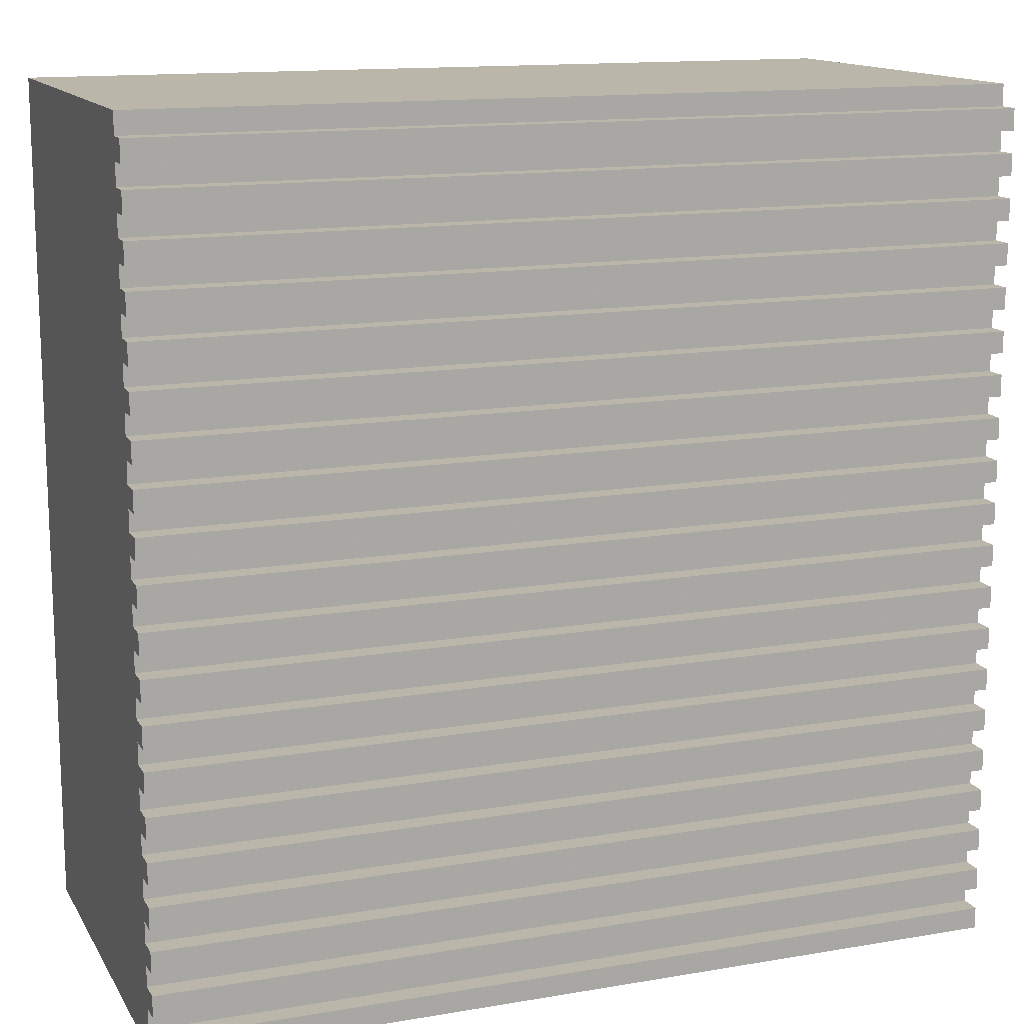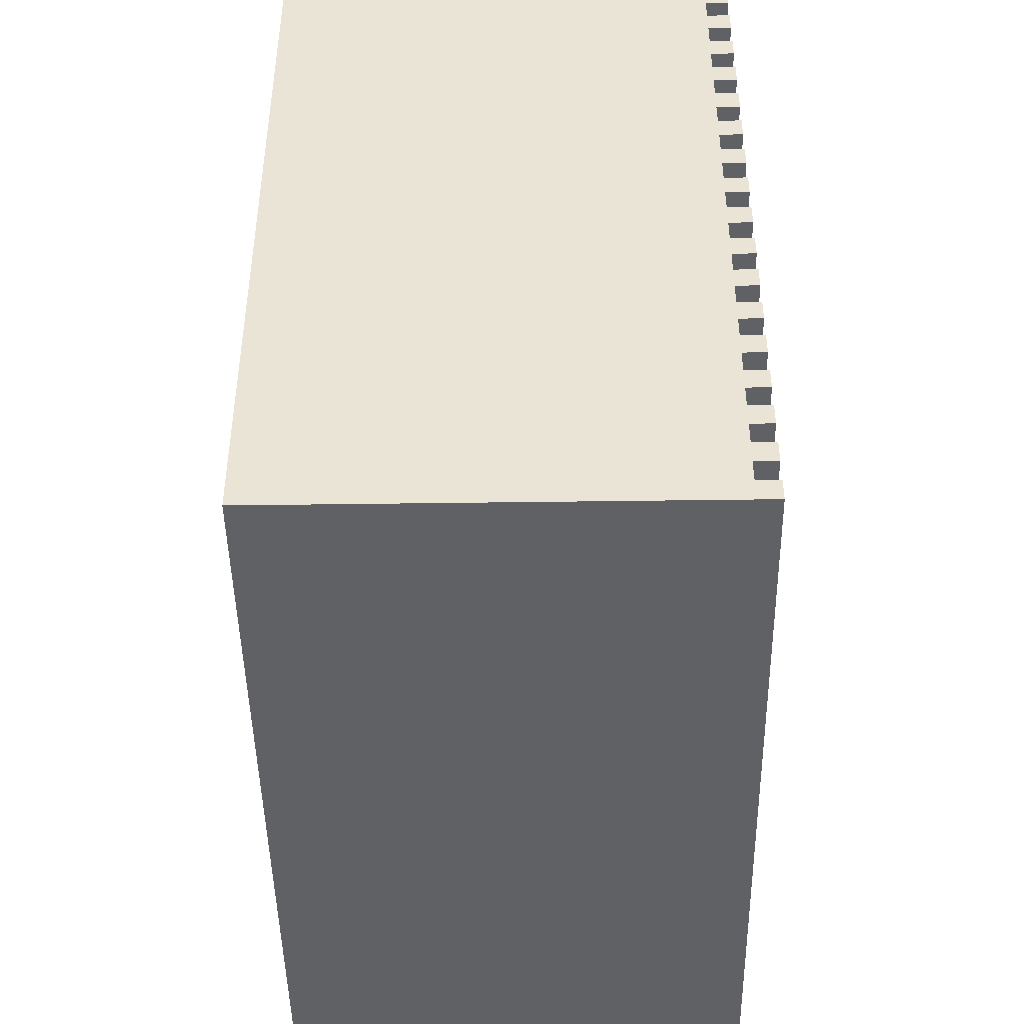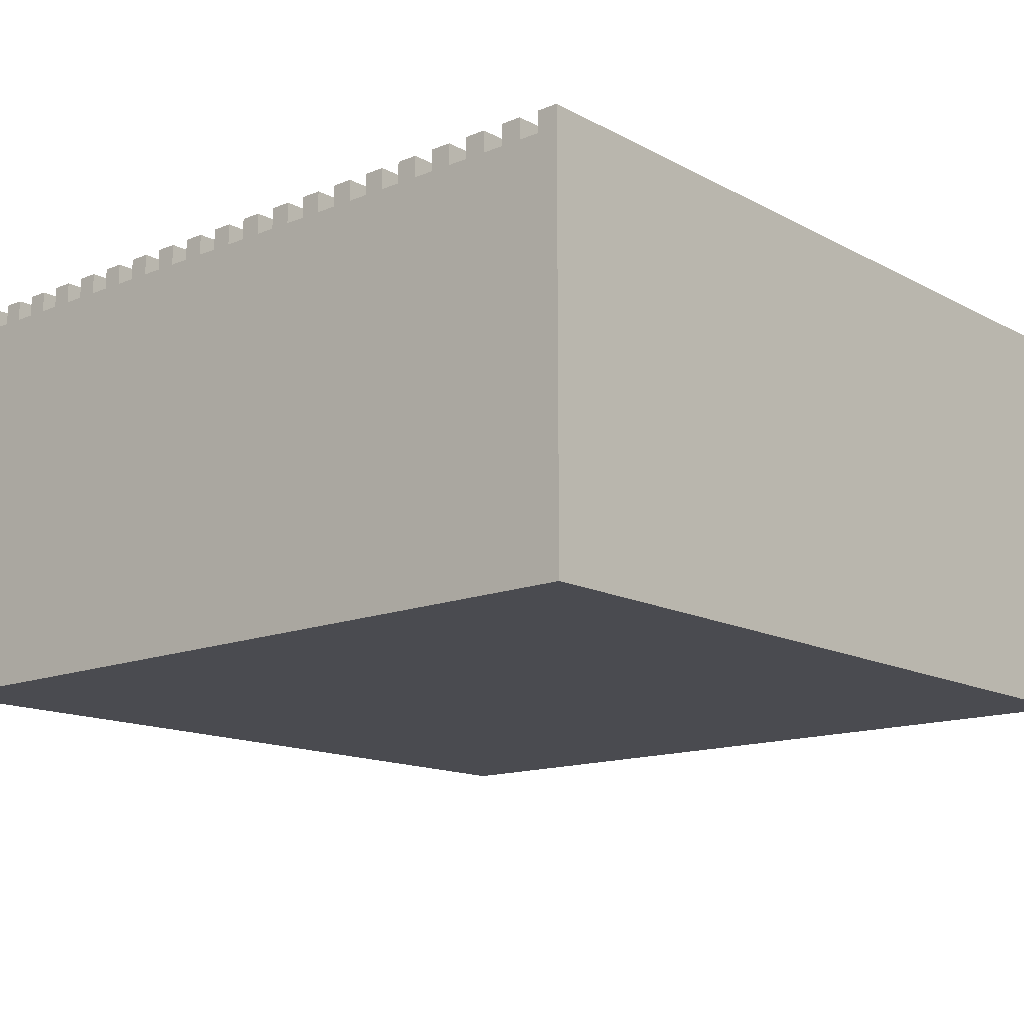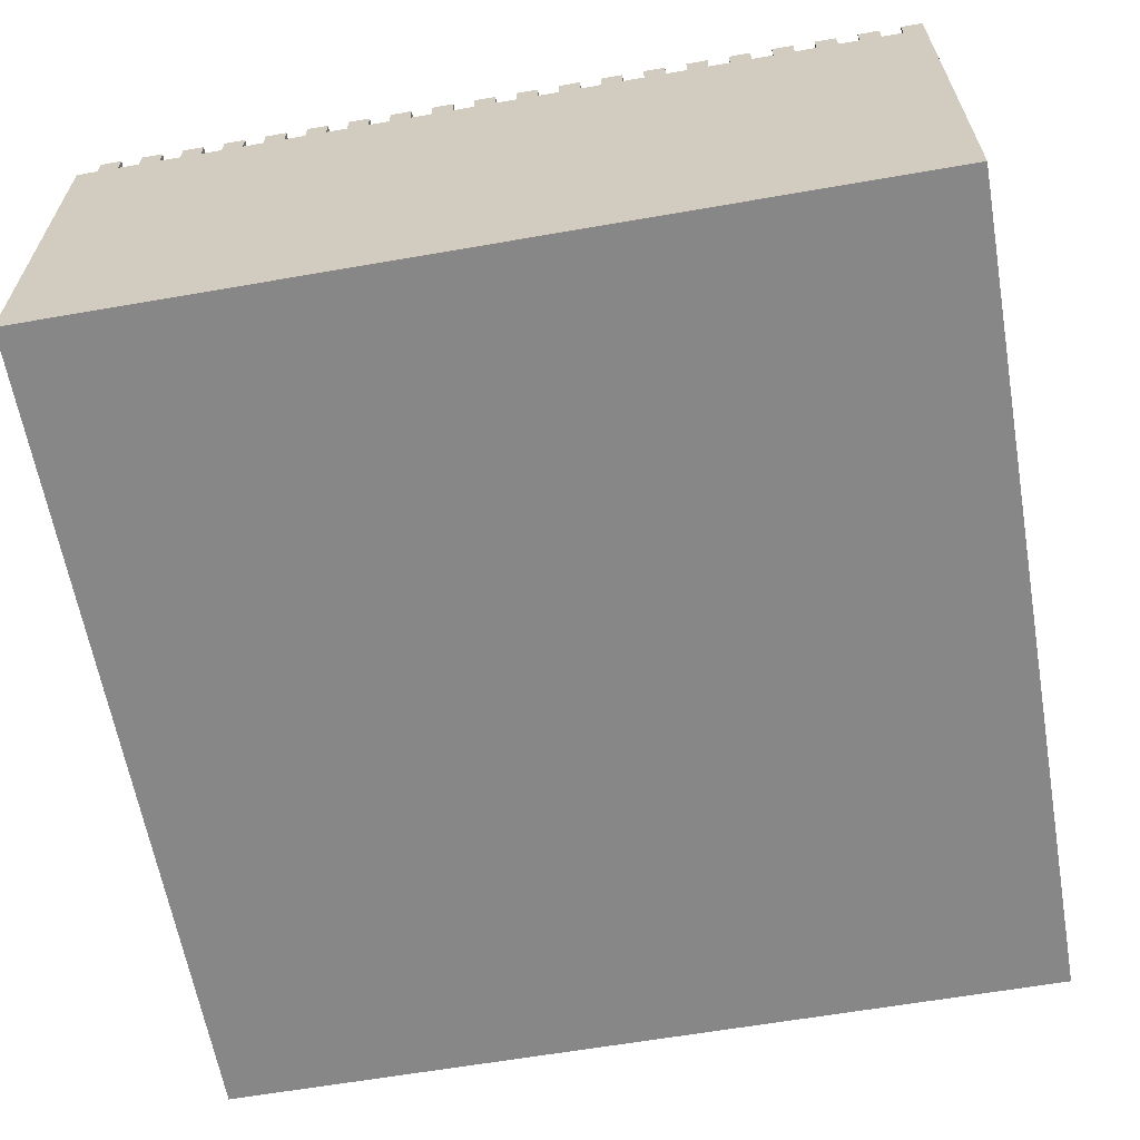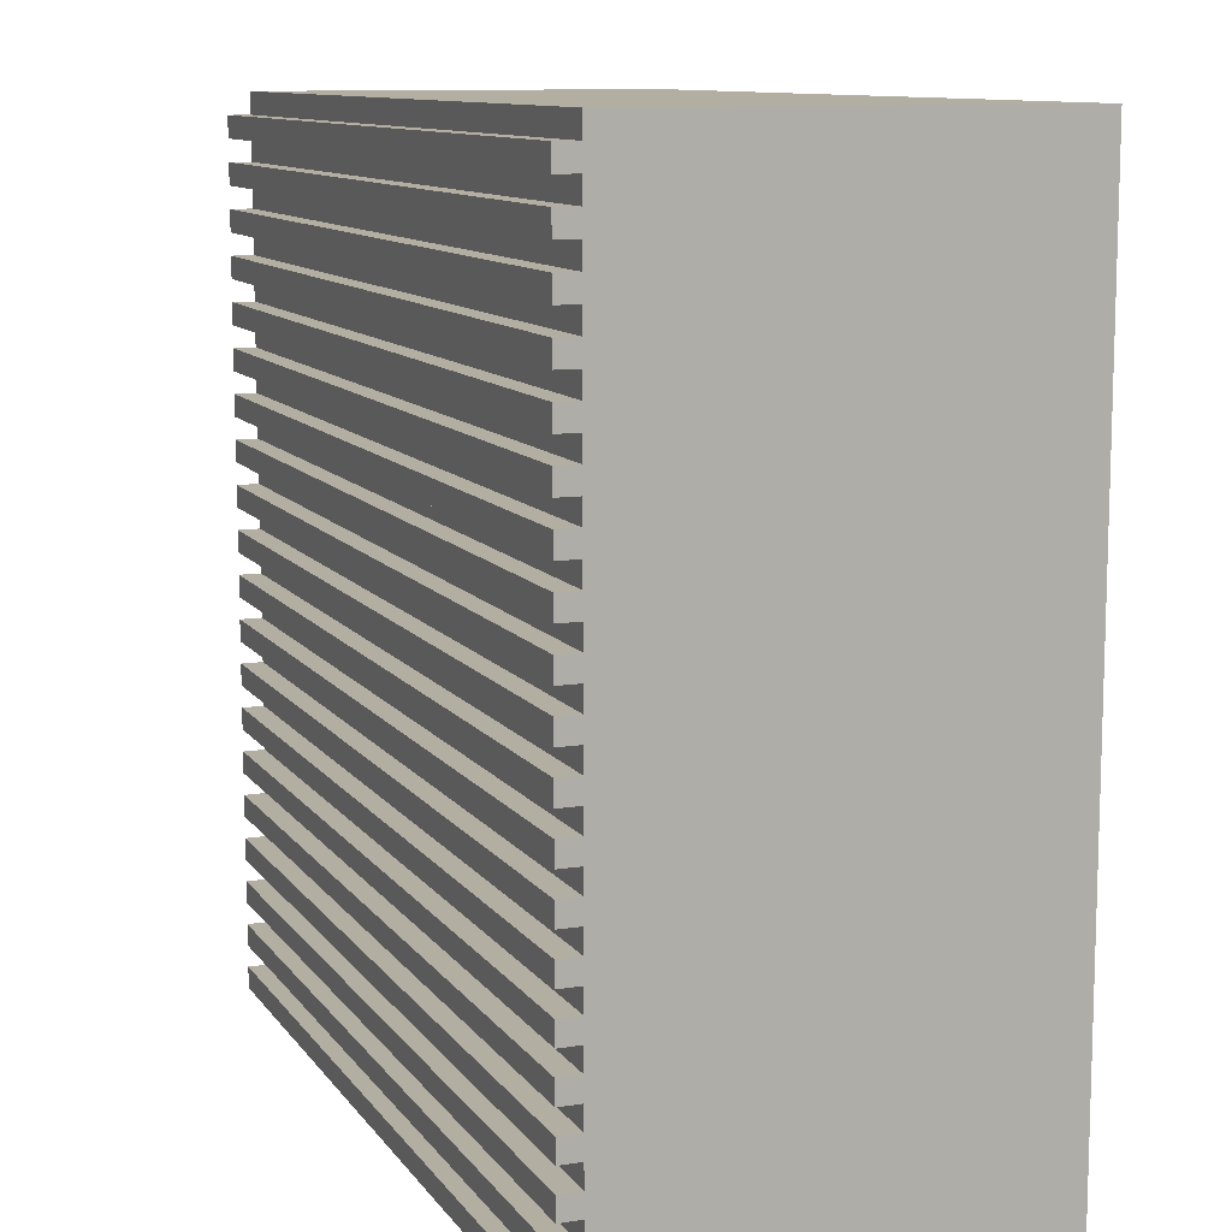
<metadata>
{"format":"obj","ext":"obj","renderer":"f3d","projection":"perspective","resolution":1024,"background":"white","views":[{"elev":14.0,"azim":159.4,"up":"+Z"},{"elev":-45.7,"azim":90.9,"up":"+Z"},{"elev":-14.4,"azim":131.3,"up":"+Y"},{"elev":-62.4,"azim":100.0,"up":"+Y"},{"elev":10.8,"azim":-111.5,"up":"+Z"}]}
</metadata>
<code>
g road
v -20 0 20
v -20 0 -20
v -20 19 20
v -20 19 19
v -20 19 18
v -20 19 17
v -20 19 16
v -20 19 15
v -20 19 14
v -20 19 13
v -20 19 12
v -20 19 11
v -20 19 10
v -20 19 9
v -20 19 8
v -20 19 7
v -20 19 6
v -20 19 5
v -20 19 4
v -20 19 3
v -20 19 2
v -20 19 1
v -20 19 -0
v -20 19 -1
v -20 19 -2
v -20 19 -3
v -20 19 -4
v -20 19 -5
v -20 19 -6
v -20 19 -7
v -20 19 -8
v -20 19 -9
v -20 19 -10
v -20 19 -11
v -20 19 -12
v -20 19 -13
v -20 19 -14
v -20 19 -15
v -20 19 -16
v -20 19 -17
v -20 19 -18
v -20 19 -19
v -20 20 19
v -20 20 18
v -20 20 17
v -20 20 16
v -20 20 15
v -20 20 14
v -20 20 13
v -20 20 12
v -20 20 11
v -20 20 10
v -20 20 9
v -20 20 8
v -20 20 7
v -20 20 6
v -20 20 5
v -20 20 4
v -20 20 3
v -20 20 2
v -20 20 1
v -20 20 -0
v -20 20 -1
v -20 20 -2
v -20 20 -3
v -20 20 -4
v -20 20 -5
v -20 20 -6
v -20 20 -7
v -20 20 -8
v -20 20 -9
v -20 20 -10
v -20 20 -11
v -20 20 -12
v -20 20 -13
v -20 20 -14
v -20 20 -15
v -20 20 -16
v -20 20 -17
v -20 20 -18
v -20 20 -19
v -20 20 -20
v 20 0 20
v 20 0 -20
v 20 19 20
v 20 19 19
v 20 19 18
v 20 19 17
v 20 19 16
v 20 19 15
v 20 19 14
v 20 19 13
v 20 19 12
v 20 19 11
v 20 19 10
v 20 19 9
v 20 19 8
v 20 19 7
v 20 19 6
v 20 19 5
v 20 19 4
v 20 19 3
v 20 19 2
v 20 19 1
v 20 19 -0
v 20 19 -1
v 20 19 -2
v 20 19 -3
v 20 19 -4
v 20 19 -5
v 20 19 -6
v 20 19 -7
v 20 19 -8
v 20 19 -9
v 20 19 -10
v 20 19 -11
v 20 19 -12
v 20 19 -13
v 20 19 -14
v 20 19 -15
v 20 19 -16
v 20 19 -17
v 20 19 -18
v 20 19 -19
v 20 20 19
v 20 20 18
v 20 20 17
v 20 20 16
v 20 20 15
v 20 20 14
v 20 20 13
v 20 20 12
v 20 20 11
v 20 20 10
v 20 20 9
v 20 20 8
v 20 20 7
v 20 20 6
v 20 20 5
v 20 20 4
v 20 20 3
v 20 20 2
v 20 20 1
v 20 20 -0
v 20 20 -1
v 20 20 -2
v 20 20 -3
v 20 20 -4
v 20 20 -5
v 20 20 -6
v 20 20 -7
v 20 20 -8
v 20 20 -9
v 20 20 -10
v 20 20 -11
v 20 20 -12
v 20 20 -13
v 20 20 -14
v 20 20 -15
v 20 20 -16
v 20 20 -17
v 20 20 -18
v 20 20 -19
v 20 20 -20
v -20 0 20
v -20 19 20
v 20 0 20
v 20 19 20
v -20 19 19
v -20 20 19
v 20 19 19
v 20 20 19
v -20 19 17
v -20 20 17
v 20 19 17
v 20 20 17
v -20 19 15
v -20 20 15
v 20 19 15
v 20 20 15
v -20 19 13
v -20 20 13
v 20 19 13
v 20 20 13
v -20 19 11
v -20 20 11
v 20 19 11
v 20 20 11
v -20 19 9
v -20 20 9
v 20 19 9
v 20 20 9
v -20 19 7
v -20 20 7
v 20 19 7
v 20 20 7
v -20 19 5
v -20 20 5
v 20 19 5
v 20 20 5
v -20 19 3
v -20 20 3
v 20 19 3
v 20 20 3
v -20 19 1
v -20 20 1
v 20 19 1
v 20 20 1
v -20 19 -1
v -20 20 -1
v 20 19 -1
v 20 20 -1
v -20 19 -3
v -20 20 -3
v 20 19 -3
v 20 20 -3
v -20 19 -5
v -20 20 -5
v 20 19 -5
v 20 20 -5
v -20 19 -7
v -20 20 -7
v 20 19 -7
v 20 20 -7
v -20 19 -9
v -20 20 -9
v 20 19 -9
v 20 20 -9
v -20 19 -11
v -20 20 -11
v 20 19 -11
v 20 20 -11
v -20 19 -13
v -20 20 -13
v 20 19 -13
v 20 20 -13
v -20 19 -15
v -20 20 -15
v 20 19 -15
v 20 20 -15
v -20 19 -17
v -20 20 -17
v 20 19 -17
v 20 20 -17
v -20 19 -19
v -20 20 -19
v 20 19 -19
v 20 20 -19
v -20 19 18
v -20 20 18
v 20 19 18
v 20 20 18
v -20 19 16
v -20 20 16
v 20 19 16
v 20 20 16
v -20 19 14
v -20 20 14
v 20 19 14
v 20 20 14
v -20 19 12
v -20 20 12
v 20 19 12
v 20 20 12
v -20 19 10
v -20 20 10
v 20 19 10
v 20 20 10
v -20 19 8
v -20 20 8
v 20 19 8
v 20 20 8
v -20 19 6
v -20 20 6
v 20 19 6
v 20 20 6
v -20 19 4
v -20 20 4
v 20 19 4
v 20 20 4
v -20 19 2
v -20 20 2
v 20 19 2
v 20 20 2
v -20 19 -0
v -20 20 -0
v 20 19 -0
v 20 20 -0
v -20 19 -2
v -20 20 -2
v 20 19 -2
v 20 20 -2
v -20 19 -4
v -20 20 -4
v 20 19 -4
v 20 20 -4
v -20 19 -6
v -20 20 -6
v 20 19 -6
v 20 20 -6
v -20 19 -8
v -20 20 -8
v 20 19 -8
v 20 20 -8
v -20 19 -10
v -20 20 -10
v 20 19 -10
v 20 20 -10
v -20 19 -12
v -20 20 -12
v 20 19 -12
v 20 20 -12
v -20 19 -14
v -20 20 -14
v 20 19 -14
v 20 20 -14
v -20 19 -16
v -20 20 -16
v 20 19 -16
v 20 20 -16
v -20 19 -18
v -20 20 -18
v 20 19 -18
v 20 20 -18
v -20 0 -20
v -20 20 -20
v 20 0 -20
v 20 20 -20
v -20 0 20
v 20 0 20
v -20 0 -20
v 20 0 -20
v -20 19 20
v 20 19 20
v -20 19 19
v 20 19 19
v -20 19 18
v 20 19 18
v -20 19 17
v 20 19 17
v -20 19 16
v 20 19 16
v -20 19 15
v 20 19 15
v -20 19 14
v 20 19 14
v -20 19 13
v 20 19 13
v -20 19 12
v 20 19 12
v -20 19 11
v 20 19 11
v -20 19 10
v 20 19 10
v -20 19 9
v 20 19 9
v -20 19 8
v 20 19 8
v -20 19 7
v 20 19 7
v -20 19 6
v 20 19 6
v -20 19 5
v 20 19 5
v -20 19 4
v 20 19 4
v -20 19 3
v 20 19 3
v -20 19 2
v 20 19 2
v -20 19 1
v 20 19 1
v -20 19 -0
v 20 19 -0
v -20 19 -1
v 20 19 -1
v -20 19 -2
v 20 19 -2
v -20 19 -3
v 20 19 -3
v -20 19 -4
v 20 19 -4
v -20 19 -5
v 20 19 -5
v -20 19 -6
v 20 19 -6
v -20 19 -7
v 20 19 -7
v -20 19 -8
v 20 19 -8
v -20 19 -9
v 20 19 -9
v -20 19 -10
v 20 19 -10
v -20 19 -11
v 20 19 -11
v -20 19 -12
v 20 19 -12
v -20 19 -13
v 20 19 -13
v -20 19 -14
v 20 19 -14
v -20 19 -15
v 20 19 -15
v -20 19 -16
v 20 19 -16
v -20 19 -17
v 20 19 -17
v -20 19 -18
v 20 19 -18
v -20 19 -19
v 20 19 -19
v -20 20 19
v 20 20 19
v -20 20 18
v 20 20 18
v -20 20 17
v 20 20 17
v -20 20 16
v 20 20 16
v -20 20 15
v 20 20 15
v -20 20 14
v 20 20 14
v -20 20 13
v 20 20 13
v -20 20 12
v 20 20 12
v -20 20 11
v 20 20 11
v -20 20 10
v 20 20 10
v -20 20 9
v 20 20 9
v -20 20 8
v 20 20 8
v -20 20 7
v 20 20 7
v -20 20 6
v 20 20 6
v -20 20 5
v 20 20 5
v -20 20 4
v 20 20 4
v -20 20 3
v 20 20 3
v -20 20 2
v 20 20 2
v -20 20 1
v 20 20 1
v -20 20 -0
v 20 20 -0
v -20 20 -1
v 20 20 -1
v -20 20 -2
v 20 20 -2
v -20 20 -3
v 20 20 -3
v -20 20 -4
v 20 20 -4
v -20 20 -5
v 20 20 -5
v -20 20 -6
v 20 20 -6
v -20 20 -7
v 20 20 -7
v -20 20 -8
v 20 20 -8
v -20 20 -9
v 20 20 -9
v -20 20 -10
v 20 20 -10
v -20 20 -11
v 20 20 -11
v -20 20 -12
v 20 20 -12
v -20 20 -13
v 20 20 -13
v -20 20 -14
v 20 20 -14
v -20 20 -15
v 20 20 -15
v -20 20 -16
v 20 20 -16
v -20 20 -17
v 20 20 -17
v -20 20 -18
v 20 20 -18
v -20 20 -19
v 20 20 -19
v -20 20 -20
v 20 20 -20
f 3 2 1
f 4 2 3
f 5 2 4
f 6 2 5
f 7 2 6
f 8 2 7
f 9 2 8
f 10 2 9
f 11 2 10
f 12 2 11
f 13 2 12
f 14 2 13
f 15 2 14
f 16 2 15
f 17 2 16
f 18 2 17
f 19 2 18
f 20 2 19
f 21 2 20
f 22 2 21
f 23 2 22
f 24 2 23
f 25 2 24
f 26 2 25
f 27 2 26
f 28 2 27
f 29 2 28
f 30 2 29
f 31 2 30
f 32 2 31
f 33 2 32
f 34 2 33
f 35 2 34
f 36 2 35
f 37 2 36
f 38 2 37
f 39 2 38
f 40 2 39
f 41 2 40
f 42 2 41
f 43 5 4
f 44 5 43
f 45 7 6
f 46 7 45
f 47 9 8
f 48 9 47
f 49 11 10
f 50 11 49
f 51 13 12
f 52 13 51
f 53 15 14
f 54 15 53
f 55 17 16
f 56 17 55
f 57 19 18
f 58 19 57
f 59 21 20
f 60 21 59
f 61 23 22
f 62 23 61
f 63 25 24
f 64 25 63
f 65 27 26
f 66 27 65
f 67 29 28
f 68 29 67
f 69 31 30
f 70 31 69
f 71 33 32
f 72 33 71
f 73 35 34
f 74 35 73
f 75 37 36
f 76 37 75
f 77 39 38
f 78 39 77
f 79 41 40
f 80 41 79
f 81 2 42
f 82 2 81
f 83 84 85
f 85 84 86
f 86 84 87
f 87 84 88
f 88 84 89
f 89 84 90
f 90 84 91
f 91 84 92
f 92 84 93
f 93 84 94
f 94 84 95
f 95 84 96
f 96 84 97
f 97 84 98
f 98 84 99
f 99 84 100
f 100 84 101
f 101 84 102
f 102 84 103
f 103 84 104
f 104 84 105
f 105 84 106
f 106 84 107
f 107 84 108
f 108 84 109
f 109 84 110
f 110 84 111
f 111 84 112
f 112 84 113
f 113 84 114
f 114 84 115
f 115 84 116
f 116 84 117
f 117 84 118
f 118 84 119
f 119 84 120
f 120 84 121
f 121 84 122
f 122 84 123
f 123 84 124
f 86 87 125
f 125 87 126
f 88 89 127
f 127 89 128
f 90 91 129
f 129 91 130
f 92 93 131
f 131 93 132
f 94 95 133
f 133 95 134
f 96 97 135
f 135 97 136
f 98 99 137
f 137 99 138
f 100 101 139
f 139 101 140
f 102 103 141
f 141 103 142
f 104 105 143
f 143 105 144
f 106 107 145
f 145 107 146
f 108 109 147
f 147 109 148
f 110 111 149
f 149 111 150
f 112 113 151
f 151 113 152
f 114 115 153
f 153 115 154
f 116 117 155
f 155 117 156
f 118 119 157
f 157 119 158
f 120 121 159
f 159 121 160
f 122 123 161
f 161 123 162
f 124 84 163
f 163 84 164
f 167 166 165
f 168 166 167
f 171 170 169
f 172 170 171
f 175 174 173
f 176 174 175
f 179 178 177
f 180 178 179
f 183 182 181
f 184 182 183
f 187 186 185
f 188 186 187
f 191 190 189
f 192 190 191
f 195 194 193
f 196 194 195
f 199 198 197
f 200 198 199
f 203 202 201
f 204 202 203
f 207 206 205
f 208 206 207
f 211 210 209
f 212 210 211
f 215 214 213
f 216 214 215
f 219 218 217
f 220 218 219
f 223 222 221
f 224 222 223
f 227 226 225
f 228 226 227
f 231 230 229
f 232 230 231
f 235 234 233
f 236 234 235
f 239 238 237
f 240 238 239
f 243 242 241
f 244 242 243
f 247 246 245
f 248 246 247
f 249 250 251
f 251 250 252
f 253 254 255
f 255 254 256
f 257 258 259
f 259 258 260
f 261 262 263
f 263 262 264
f 265 266 267
f 267 266 268
f 269 270 271
f 271 270 272
f 273 274 275
f 275 274 276
f 277 278 279
f 279 278 280
f 281 282 283
f 283 282 284
f 285 286 287
f 287 286 288
f 289 290 291
f 291 290 292
f 293 294 295
f 295 294 296
f 297 298 299
f 299 298 300
f 301 302 303
f 303 302 304
f 305 306 307
f 307 306 308
f 309 310 311
f 311 310 312
f 313 314 315
f 315 314 316
f 317 318 319
f 319 318 320
f 321 322 323
f 323 322 324
f 325 326 327
f 327 326 328
f 331 330 329
f 332 330 331
f 333 334 335
f 335 334 336
f 337 338 339
f 339 338 340
f 341 342 343
f 343 342 344
f 345 346 347
f 347 346 348
f 349 350 351
f 351 350 352
f 353 354 355
f 355 354 356
f 357 358 359
f 359 358 360
f 361 362 363
f 363 362 364
f 365 366 367
f 367 366 368
f 369 370 371
f 371 370 372
f 373 374 375
f 375 374 376
f 377 378 379
f 379 378 380
f 381 382 383
f 383 382 384
f 385 386 387
f 387 386 388
f 389 390 391
f 391 390 392
f 393 394 395
f 395 394 396
f 397 398 399
f 399 398 400
f 401 402 403
f 403 402 404
f 405 406 407
f 407 406 408
f 409 410 411
f 411 410 412
f 413 414 415
f 415 414 416
f 417 418 419
f 419 418 420
f 421 422 423
f 423 422 424
f 425 426 427
f 427 426 428
f 429 430 431
f 431 430 432
f 433 434 435
f 435 434 436
f 437 438 439
f 439 438 440
f 441 442 443
f 443 442 444
f 445 446 447
f 447 446 448
f 449 450 451
f 451 450 452
f 453 454 455
f 455 454 456
f 457 458 459
f 459 458 460
f 461 462 463
f 463 462 464
f 465 466 467
f 467 466 468
f 469 470 471
f 471 470 472
f 473 474 475
f 475 474 476
f 477 478 479
f 479 478 480
f 481 482 483
f 483 482 484
f 485 486 487
f 487 486 488
f 489 490 491
f 491 490 492

</code>
